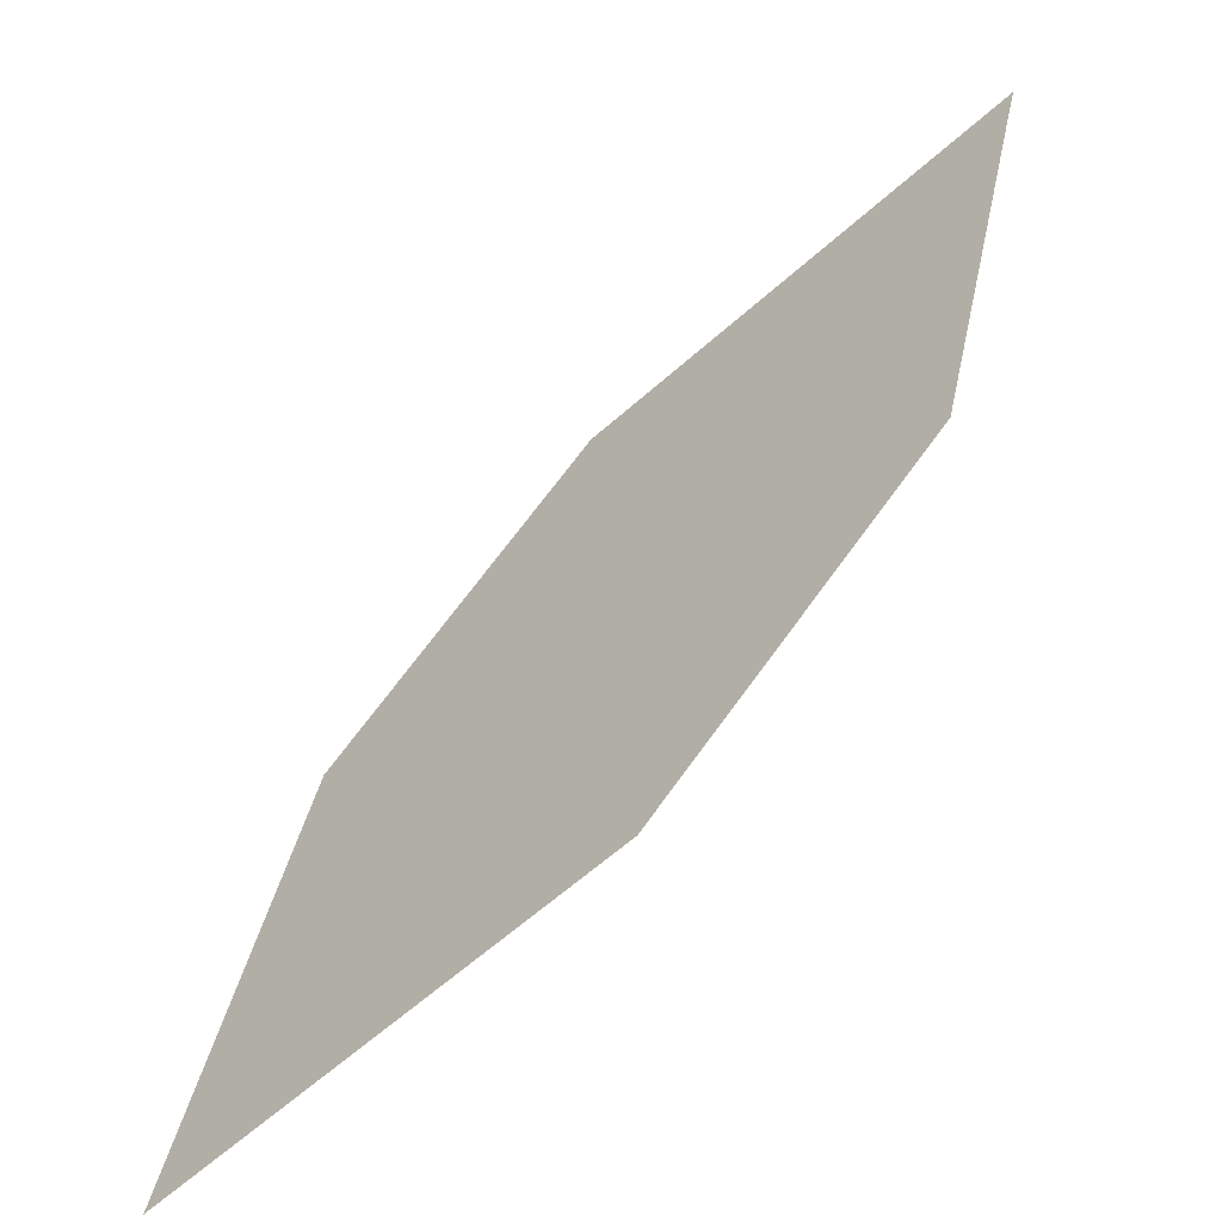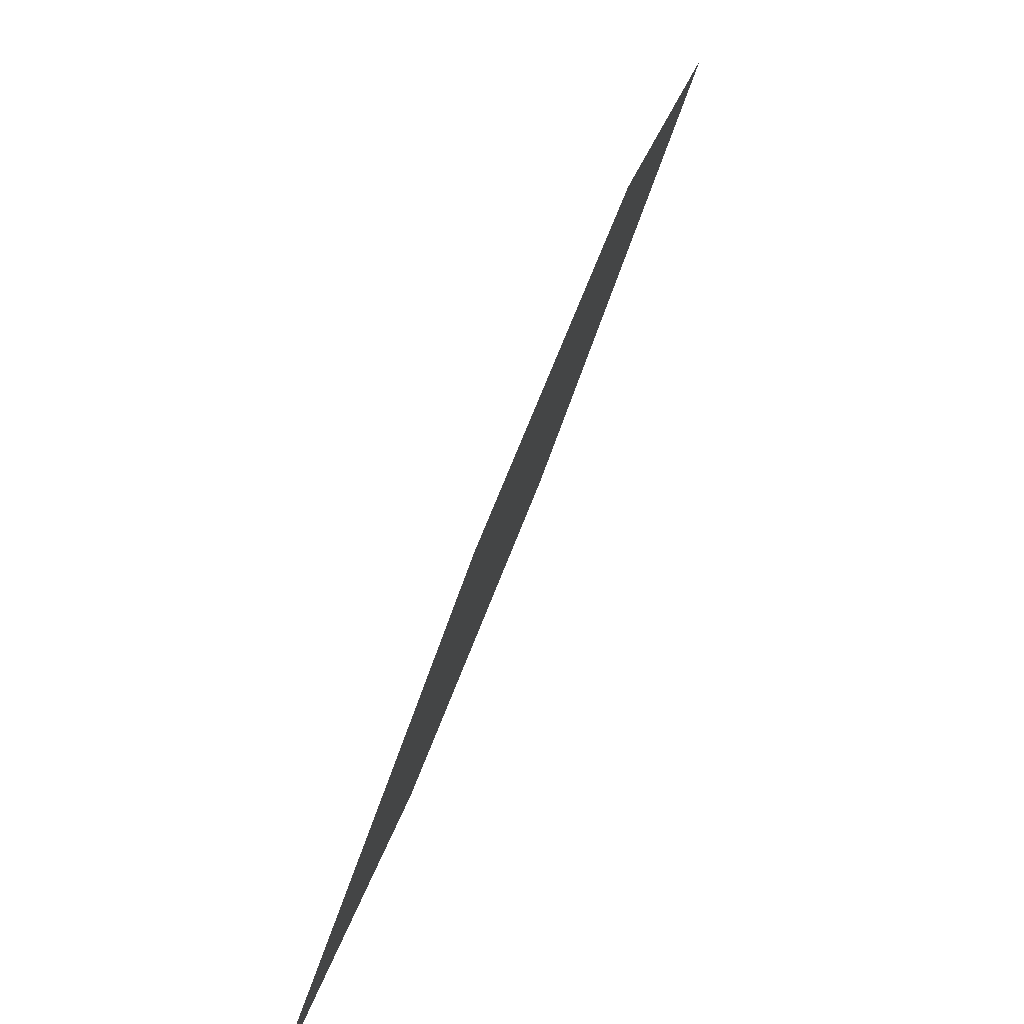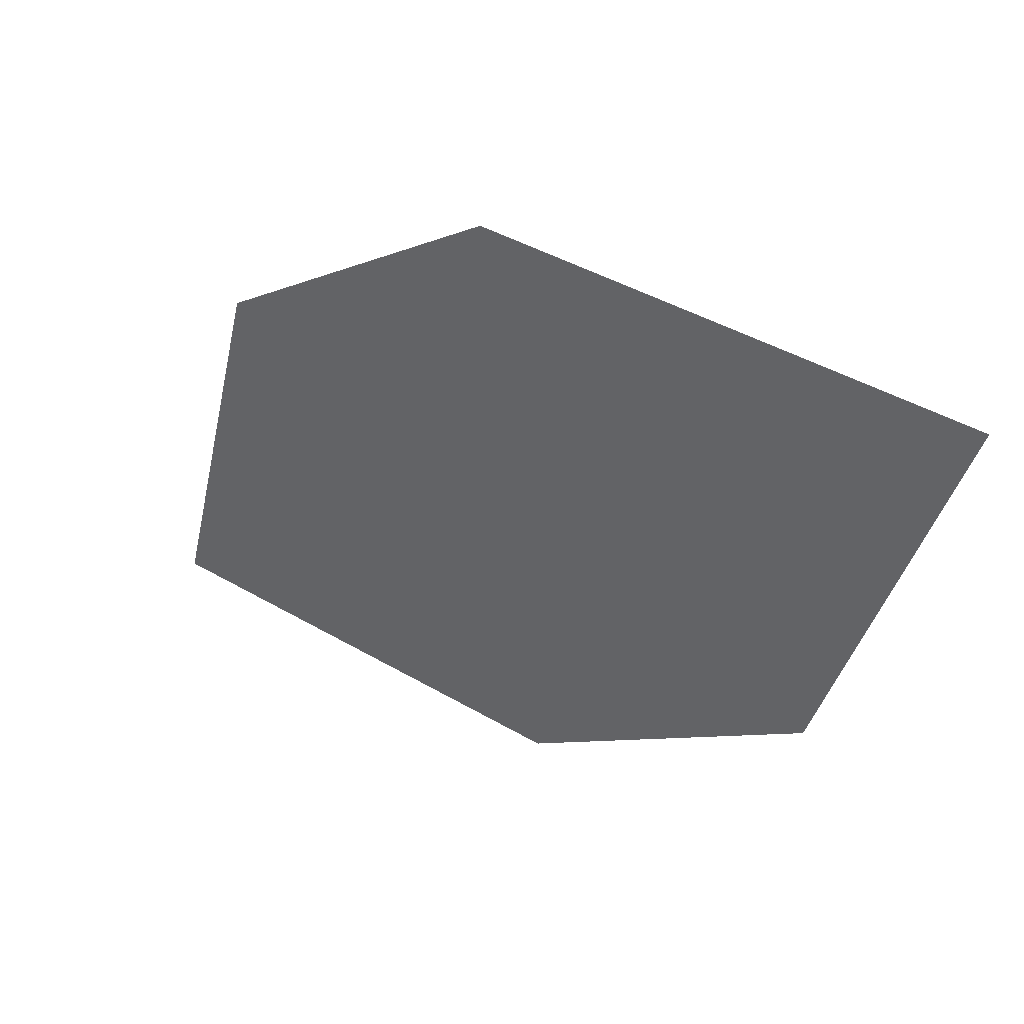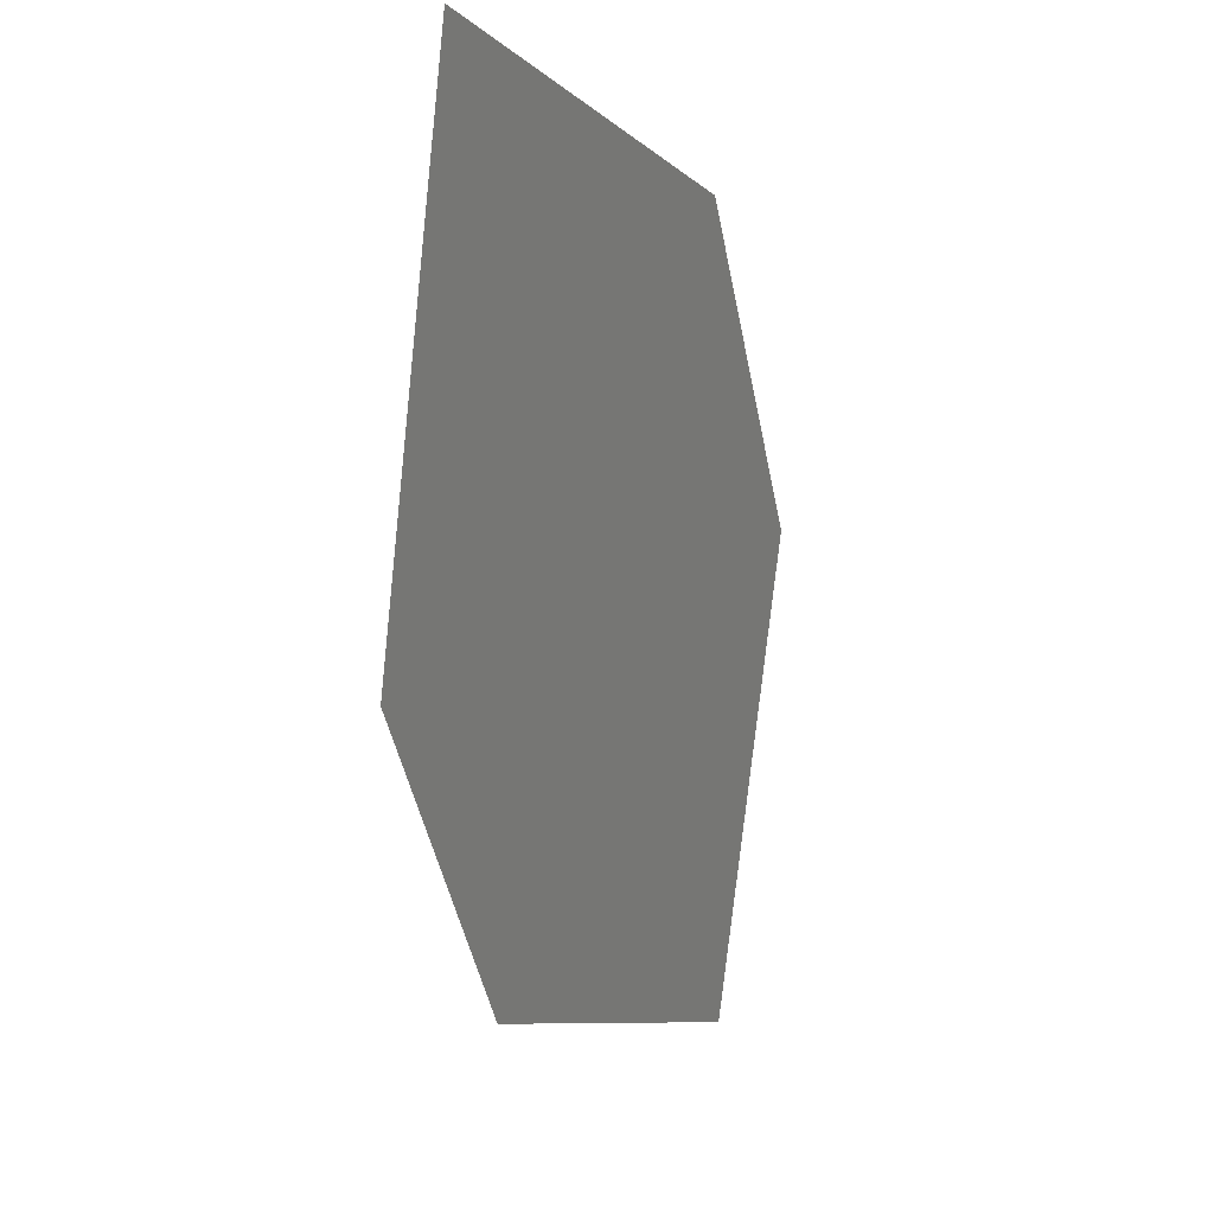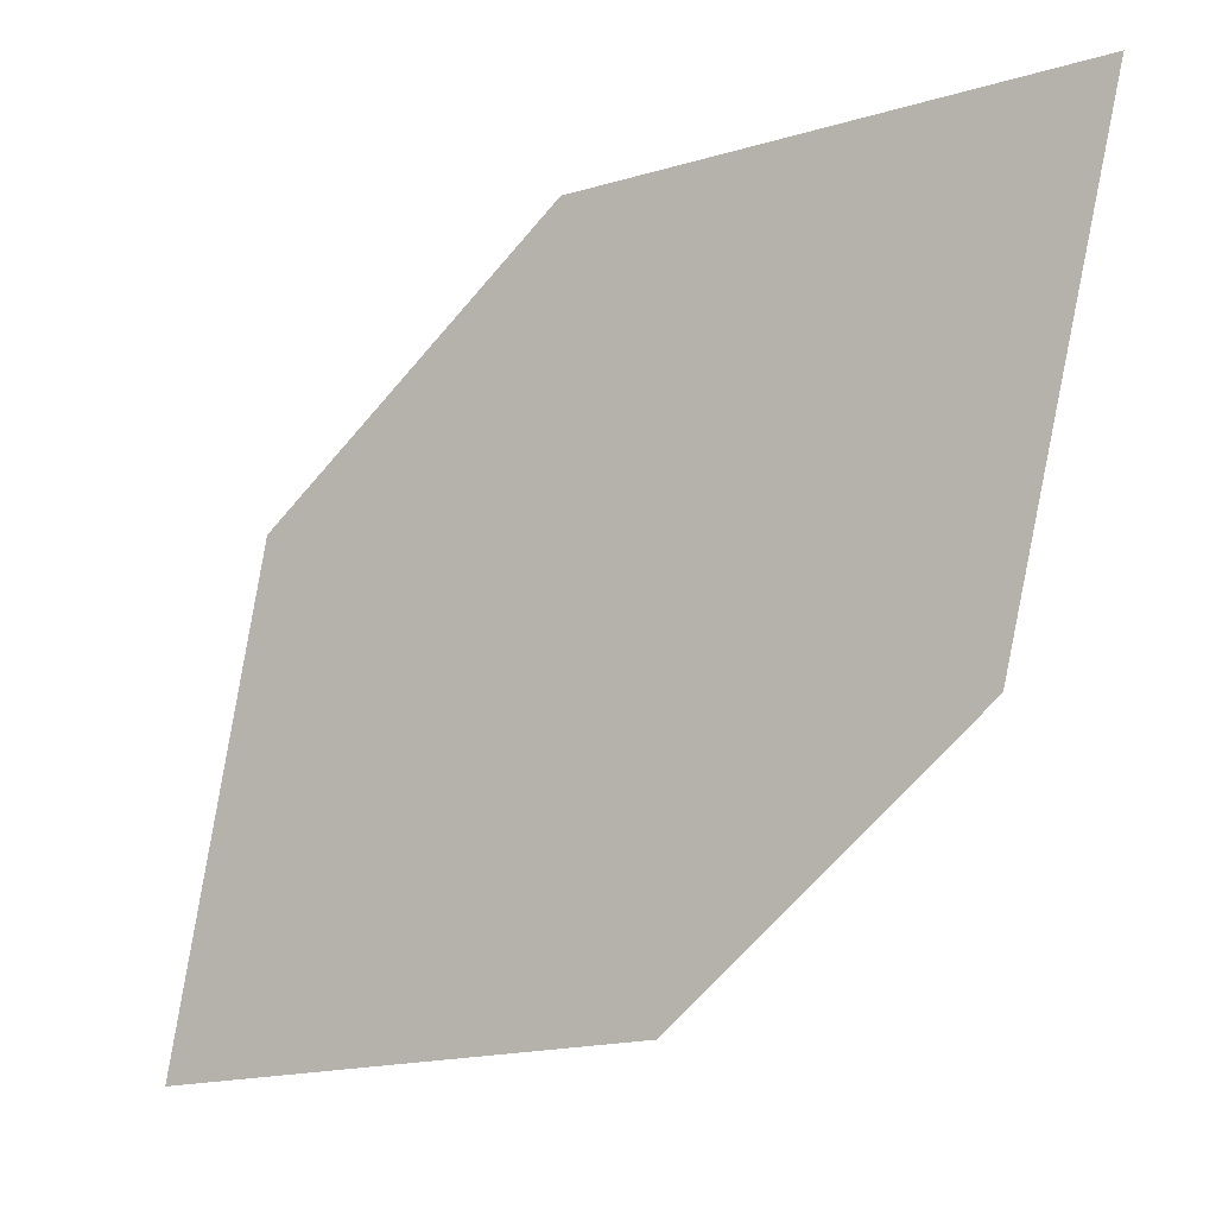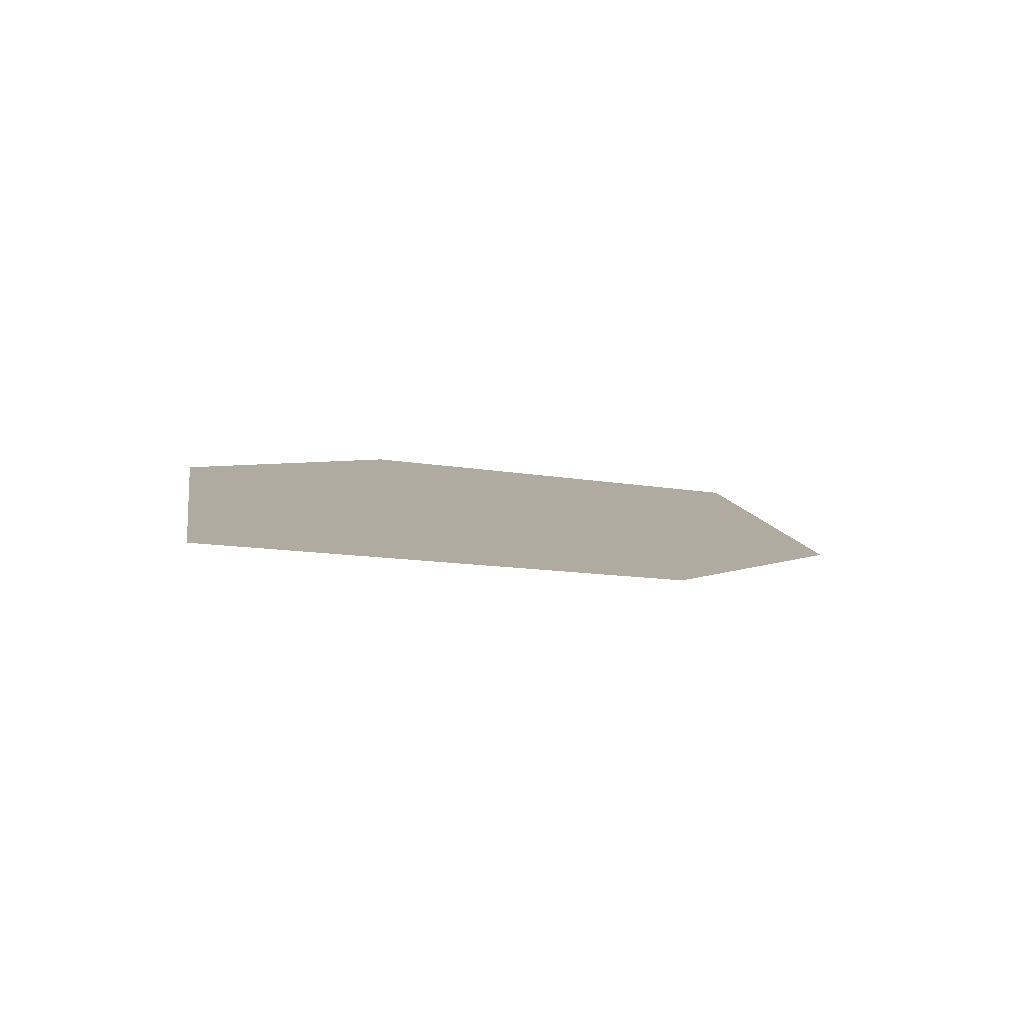
<metadata>
{"format":"obj","ext":"obj","renderer":"f3d","projection":"perspective","resolution":1024,"background":"white","views":[{"elev":-47.0,"azim":35.6,"up":"+Y"},{"elev":-68.8,"azim":64.7,"up":"+Y"},{"elev":60.6,"azim":30.2,"up":"+Y"},{"elev":4.9,"azim":109.8,"up":"+Y"},{"elev":6.4,"azim":23.0,"up":"+Y"},{"elev":-0.7,"azim":164.1,"up":"+Z"}]}
</metadata>
<code>
o leaves.215
v -0.1783 -0.0986 1.541
v -0.2081 -0.1049 1.538
v -0.2289 -0.1528 1.545
v -0.1823 -0.1285 1.546
v -0.1992 -0.1465 1.547
v -0.225 -0.123 1.54
f 1 2 6 3
f 1 3 5 4

</code>
